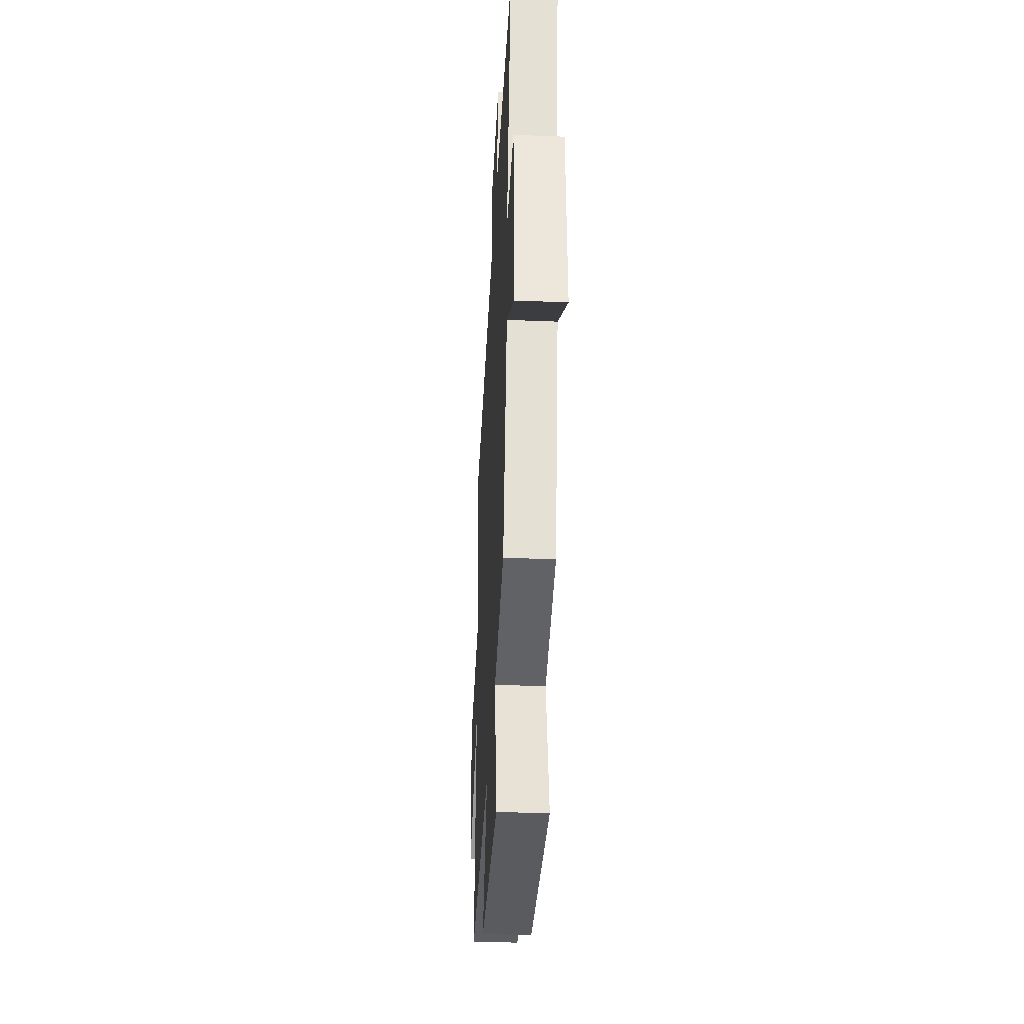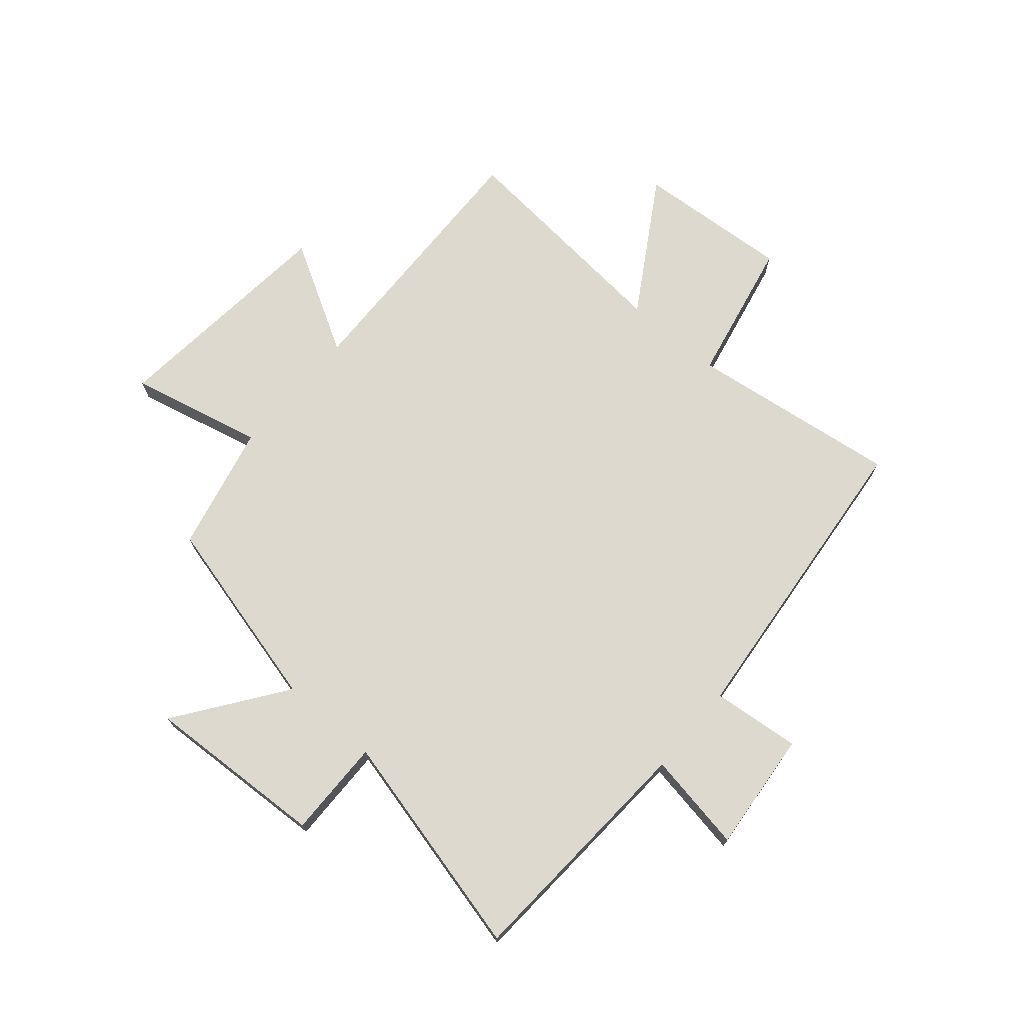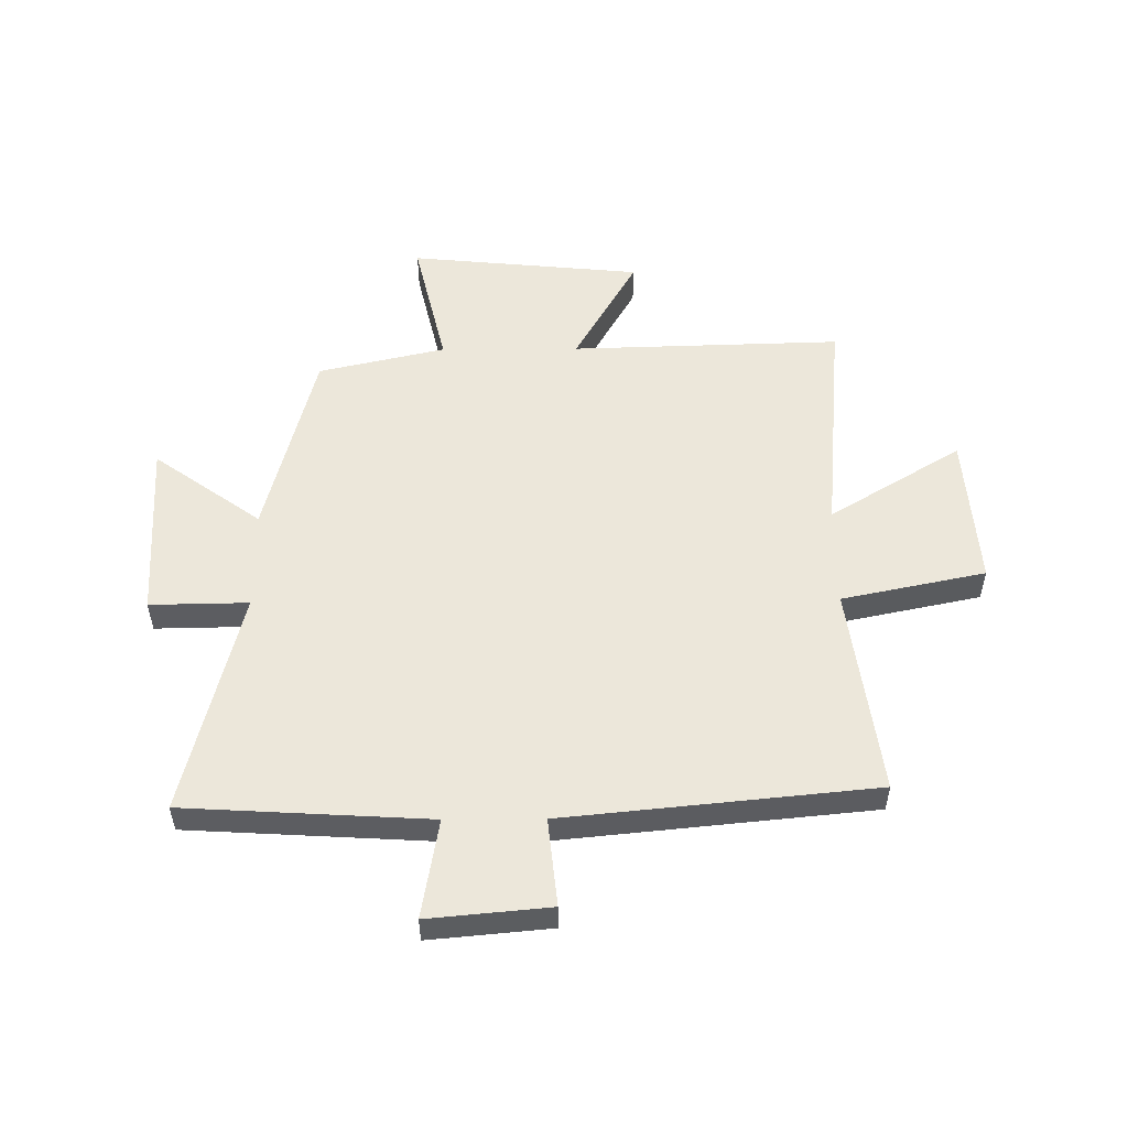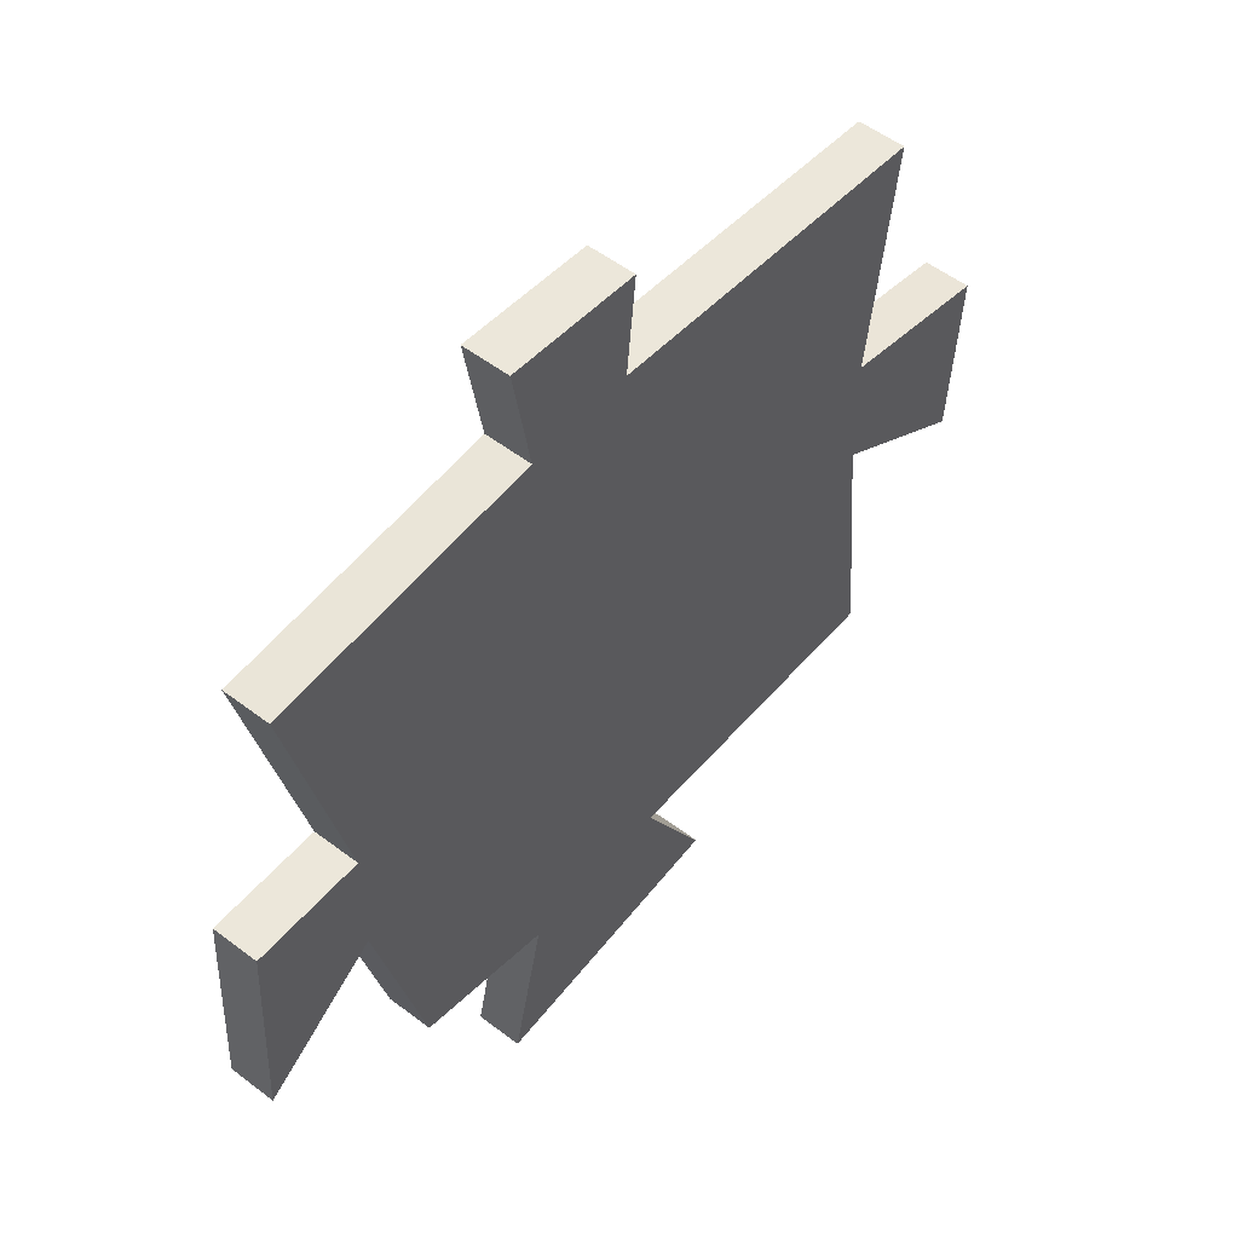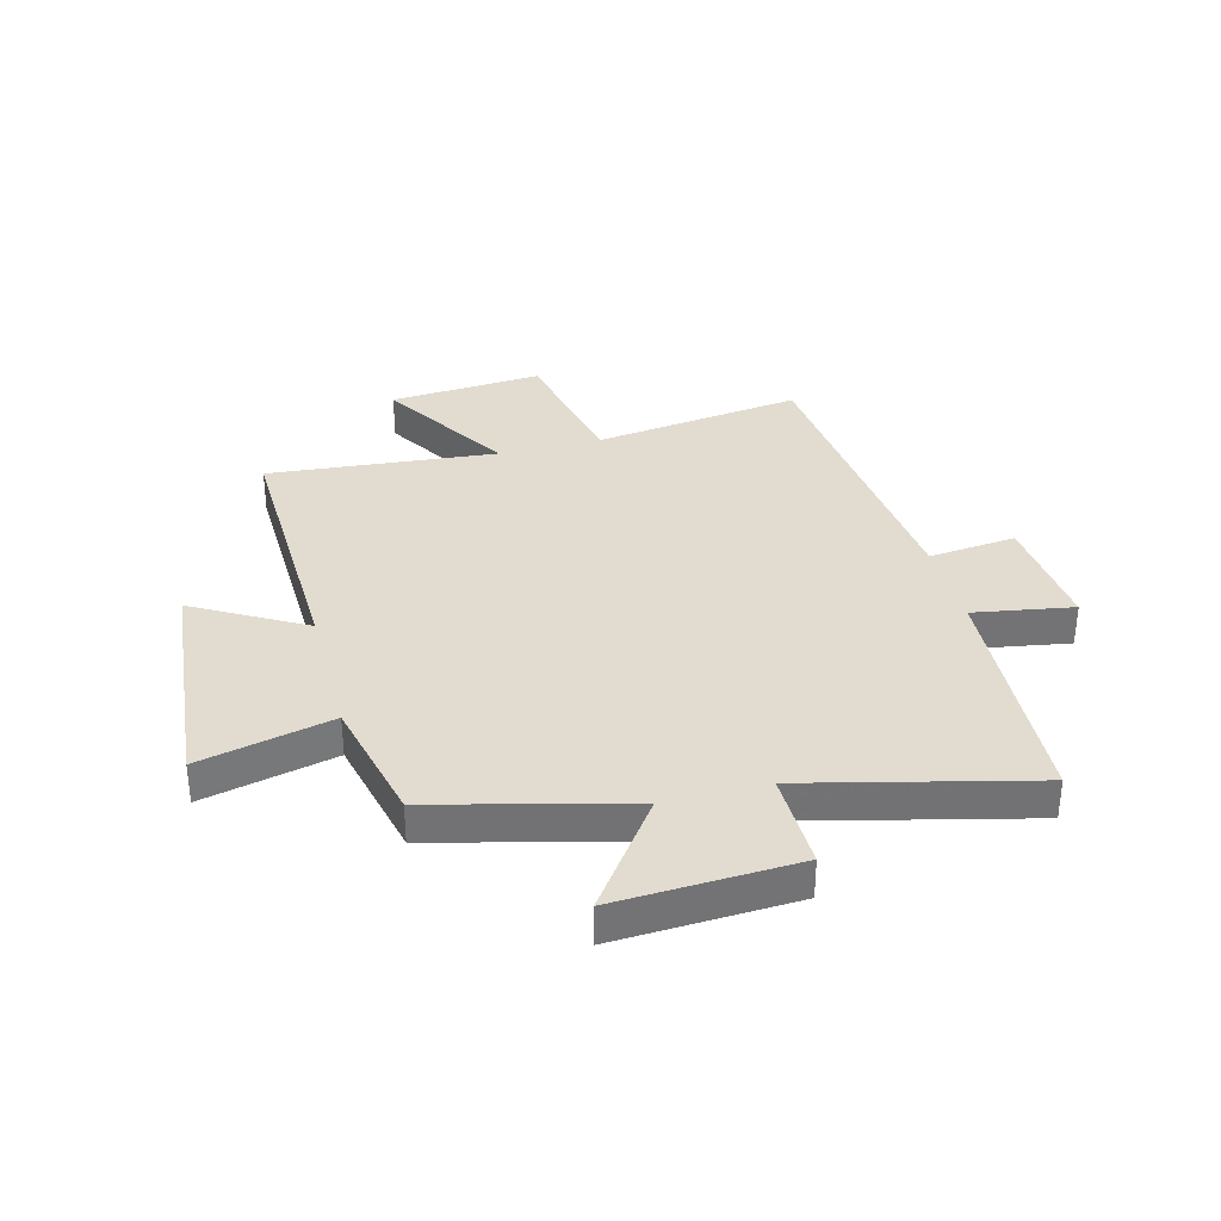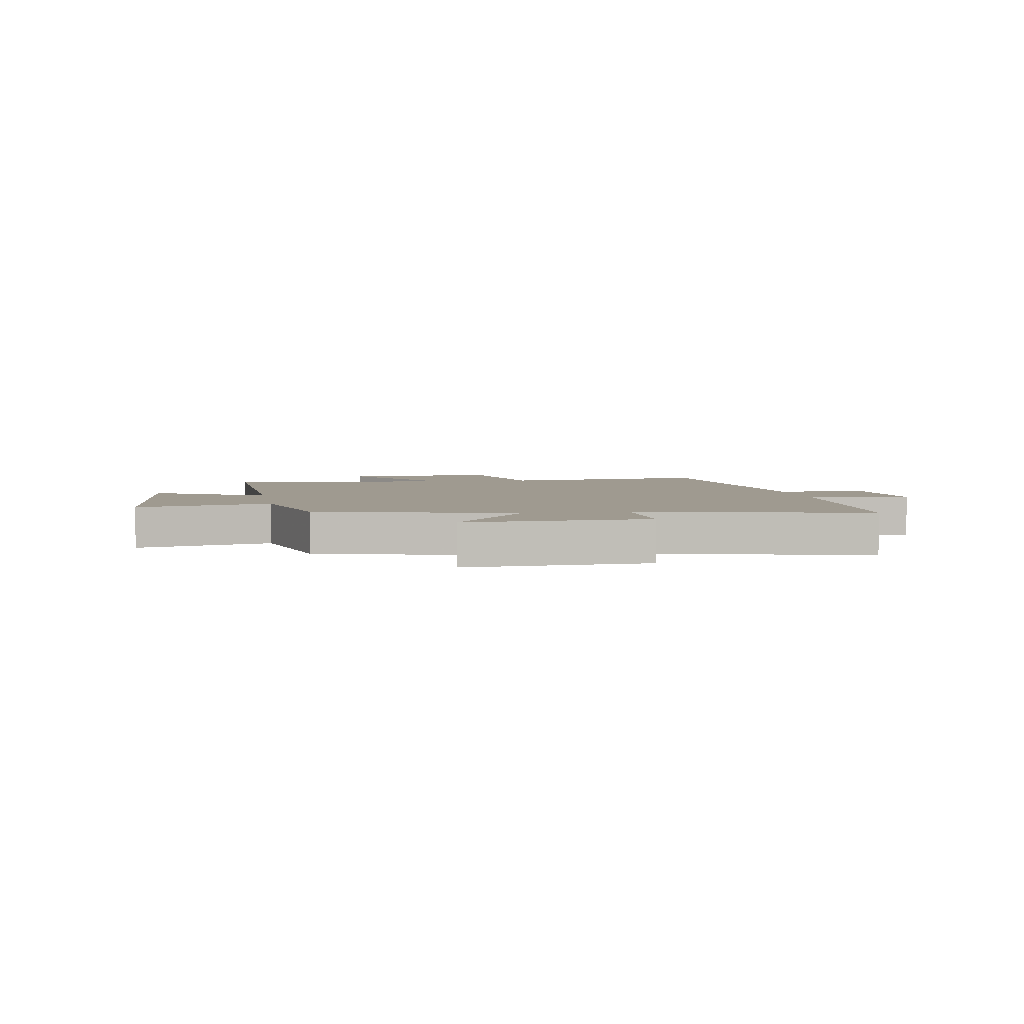
<metadata>
{"format":"obj","ext":"obj","renderer":"f3d","projection":"perspective","resolution":1024,"background":"white","views":[{"elev":-37.5,"azim":-93.0,"up":"+Z"},{"elev":71.8,"azim":-49.4,"up":"+Y"},{"elev":53.2,"azim":-0.4,"up":"+Y"},{"elev":53.5,"azim":-50.9,"up":"+Z"},{"elev":34.4,"azim":-104.7,"up":"+Y"},{"elev":3.9,"azim":-99.9,"up":"+Y"}]}
</metadata>
<code>
v 0.55 0.07 0.445
v 0.5 0.07 0.074
v 0.754 0.07 0.021
v 0.734 0.07 -0.251
v 0.5 0.07 -0.108
v 0.537 0.07 -0.514
v 0.058 0.07 -0.5
v 0.169 0.07 -0.695
v -0.243 0.07 -0.735
v -0.188 0.07 -0.5
v -0.413 0.07 -0.448
v -0.5 0.07 -0.105
v -0.69 0.07 -0.242
v -0.674 0.07 0.078
v -0.5 0.07 0.075
v -0.598 0.07 0.475
v -0.166 0.07 0.5
v -0.196 0.07 0.676
v 0.018 0.07 0.656
v 0.002 0.07 0.5
v 0.55 0 0.445
v 0.5 0 0.074
v 0.754 0 0.021
v 0.734 0 -0.251
v 0.5 0 -0.108
v 0.537 0 -0.514
v 0.058 0 -0.5
v 0.169 0 -0.695
v -0.243 0 -0.735
v -0.188 0 -0.5
v -0.413 0 -0.448
v -0.5 0 -0.105
v -0.69 0 -0.242
v -0.674 0 0.078
v -0.5 0 0.075
v -0.598 0 0.475
v -0.166 0 0.5
v -0.196 0 0.676
v 0.018 0 0.656
v 0.002 0 0.5
f 17 18 19 20
f 15 16 17 20
f 15 20 1 2
f 12 13 14 15
f 10 11 12 15
f 10 15 2
f 7 8 9 10
f 7 10 2
f 5 6 7
f 5 7 2
f 2 3 4 5
f 40 39 38 37
f 40 37 36 35
f 22 21 40 35
f 35 34 33 32
f 35 32 31 30
f 22 35 30
f 30 29 28 27
f 22 30 27
f 27 26 25
f 22 27 25
f 25 24 23 22
f 1 21 22 2
f 2 22 23 3
f 3 23 24 4
f 4 24 25 5
f 5 25 26 6
f 6 26 27 7
f 7 27 28 8
f 8 28 29 9
f 9 29 30 10
f 10 30 31 11
f 11 31 32 12
f 12 32 33 13
f 13 33 34 14
f 14 34 35 15
f 15 35 36 16
f 16 36 37 17
f 17 37 38 18
f 18 38 39 19
f 19 39 40 20
f 20 40 21 1

</code>
